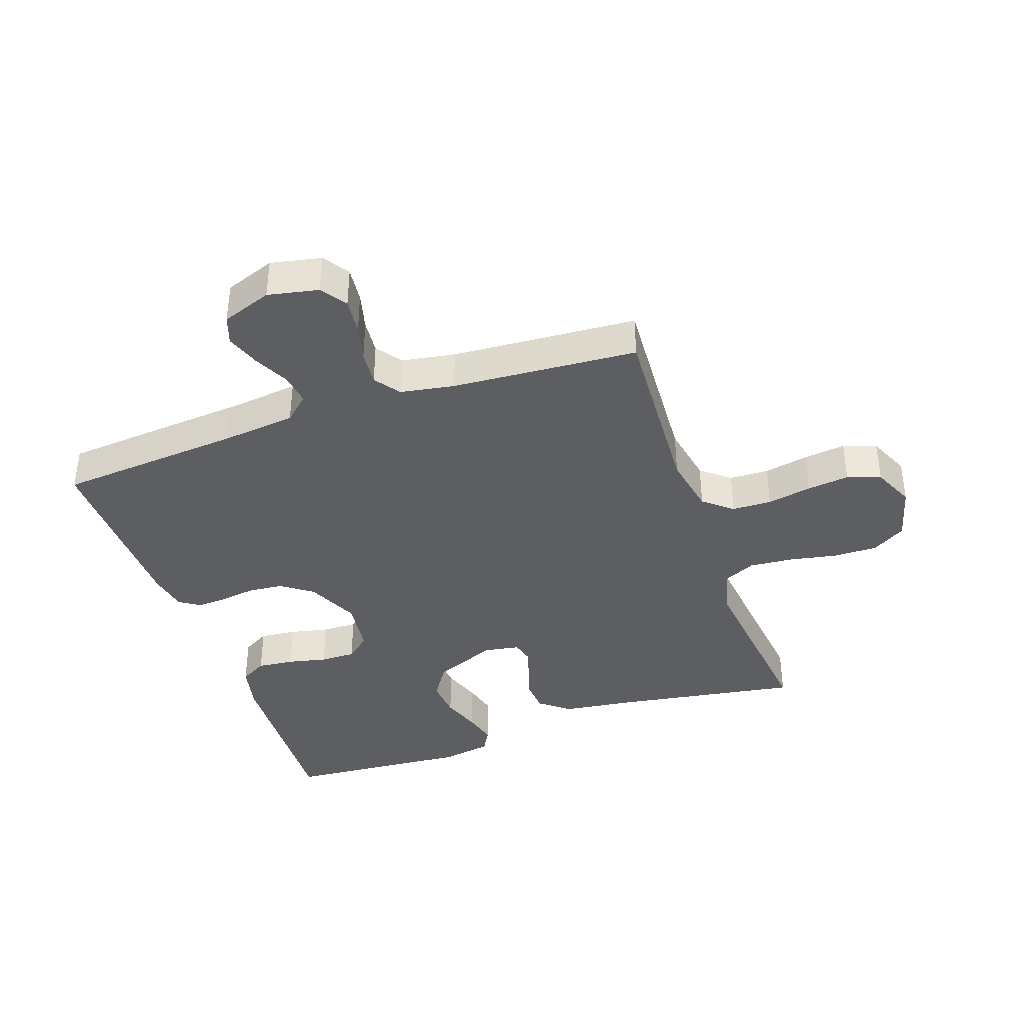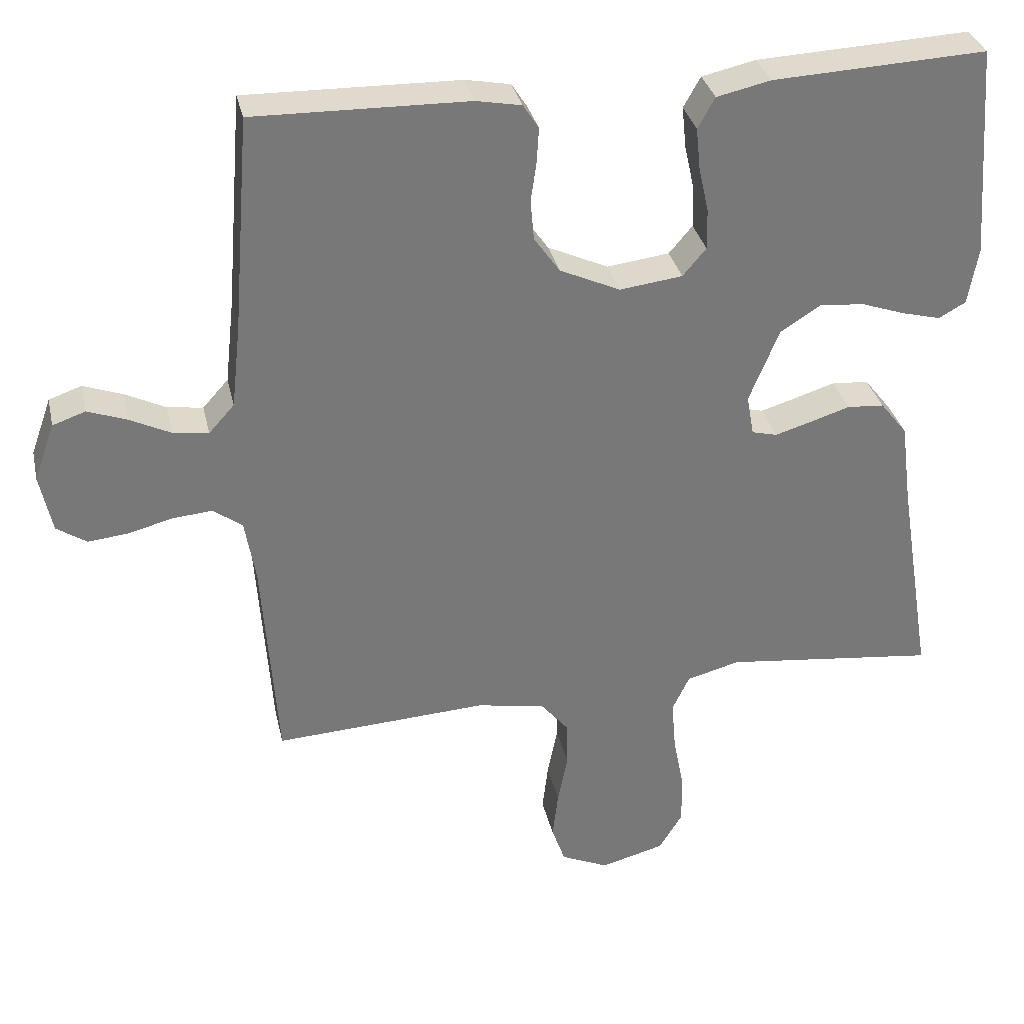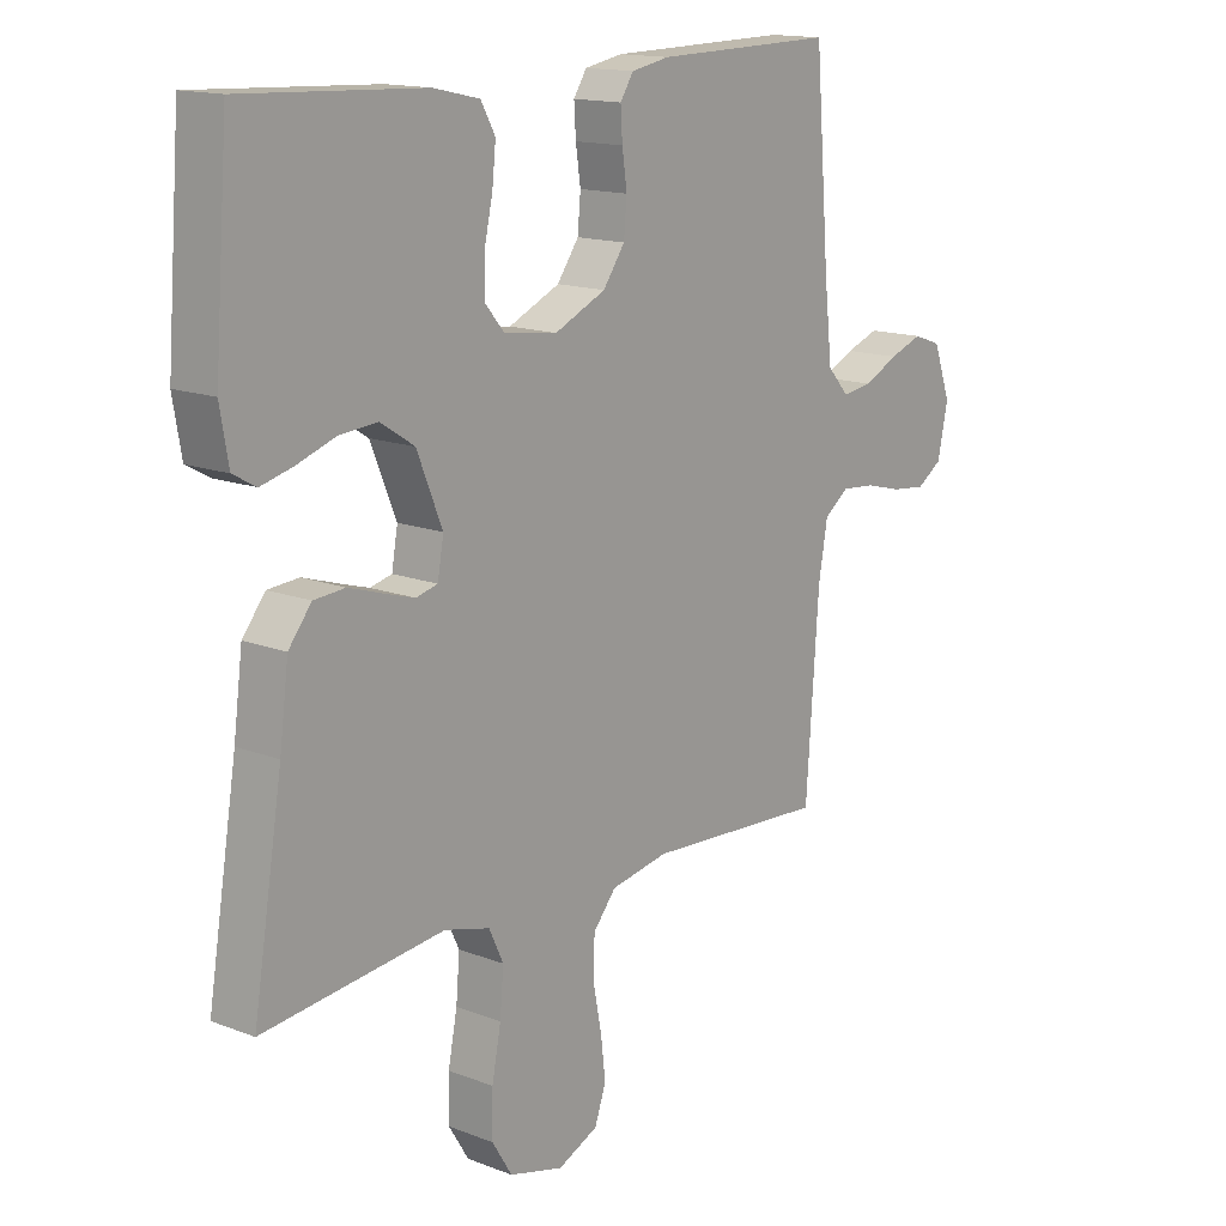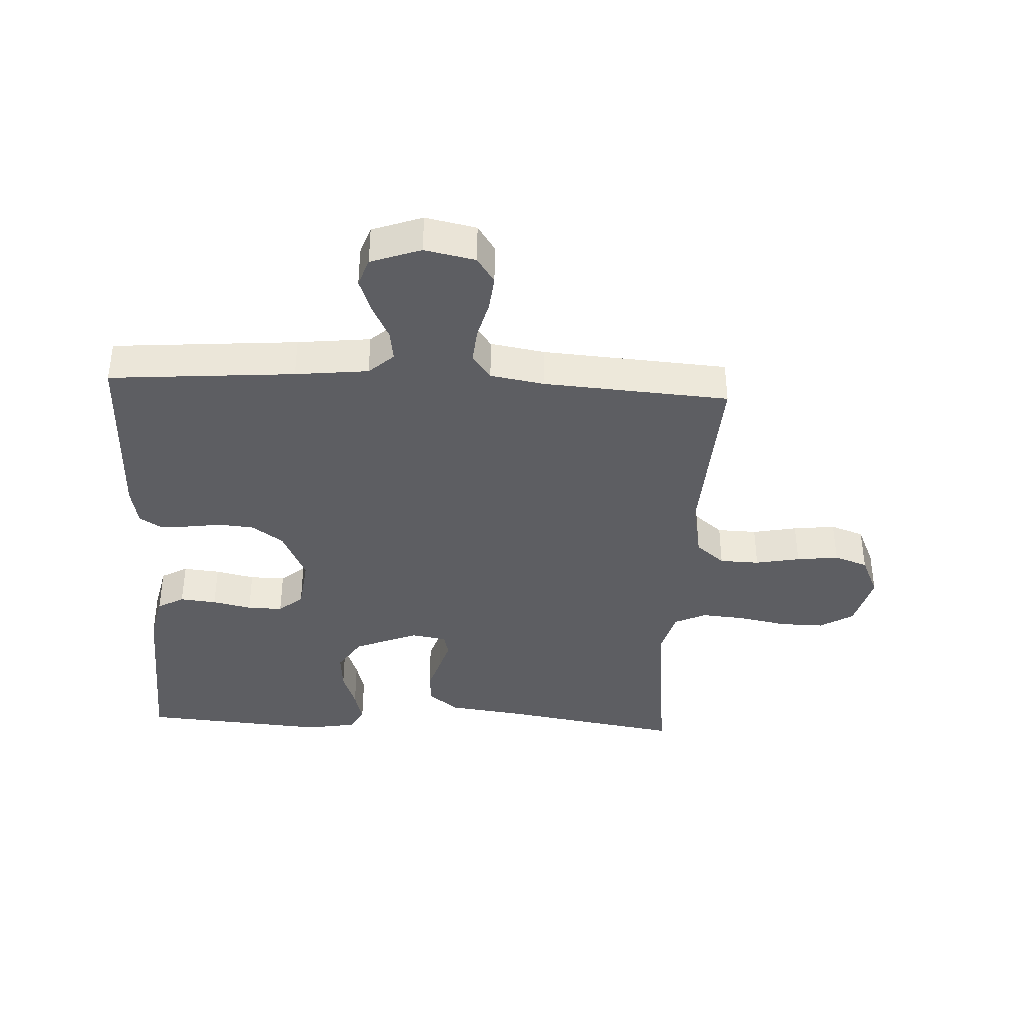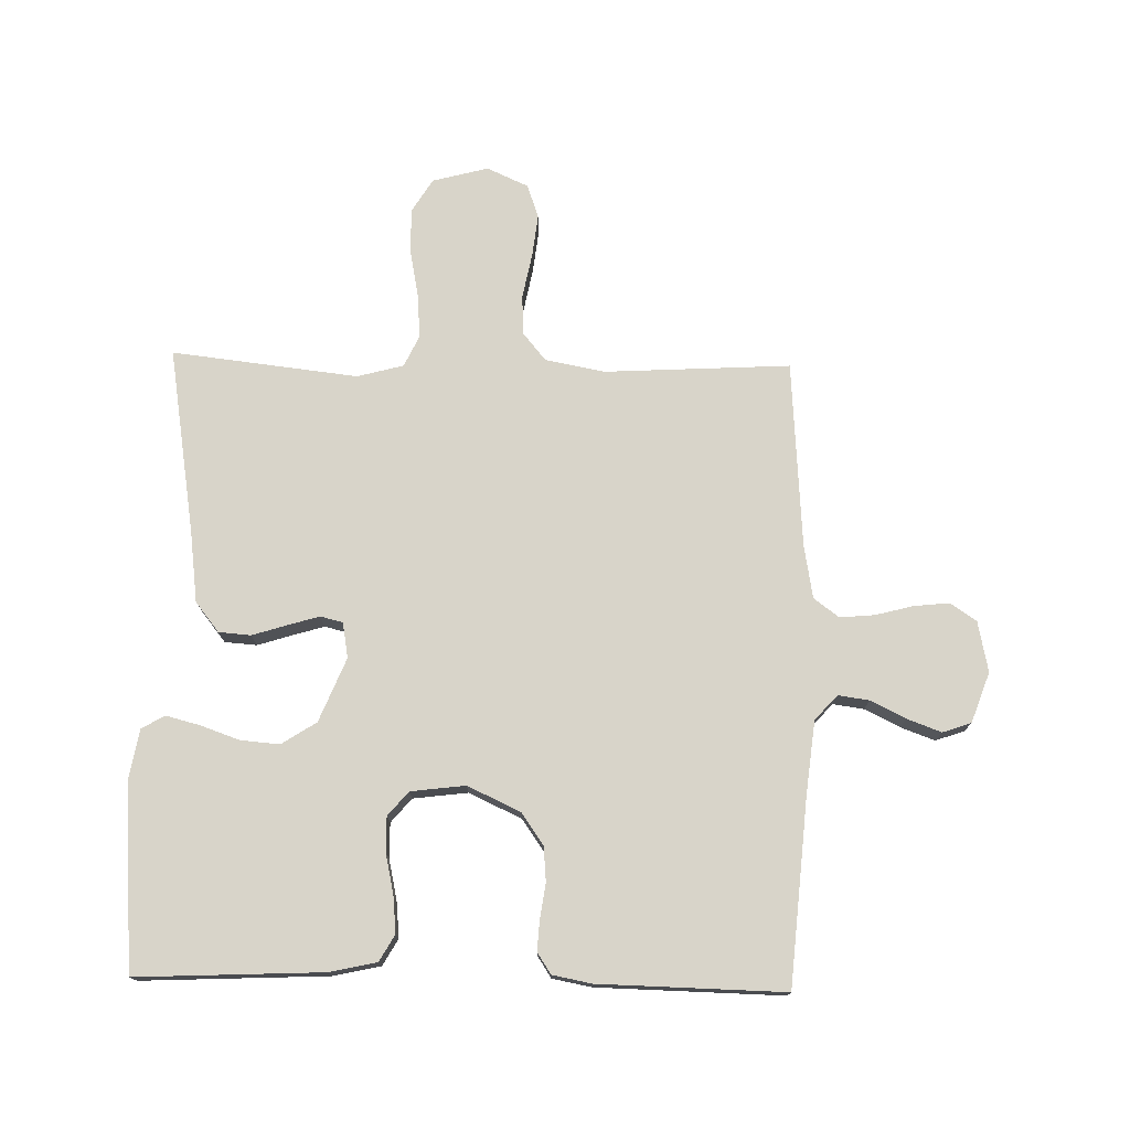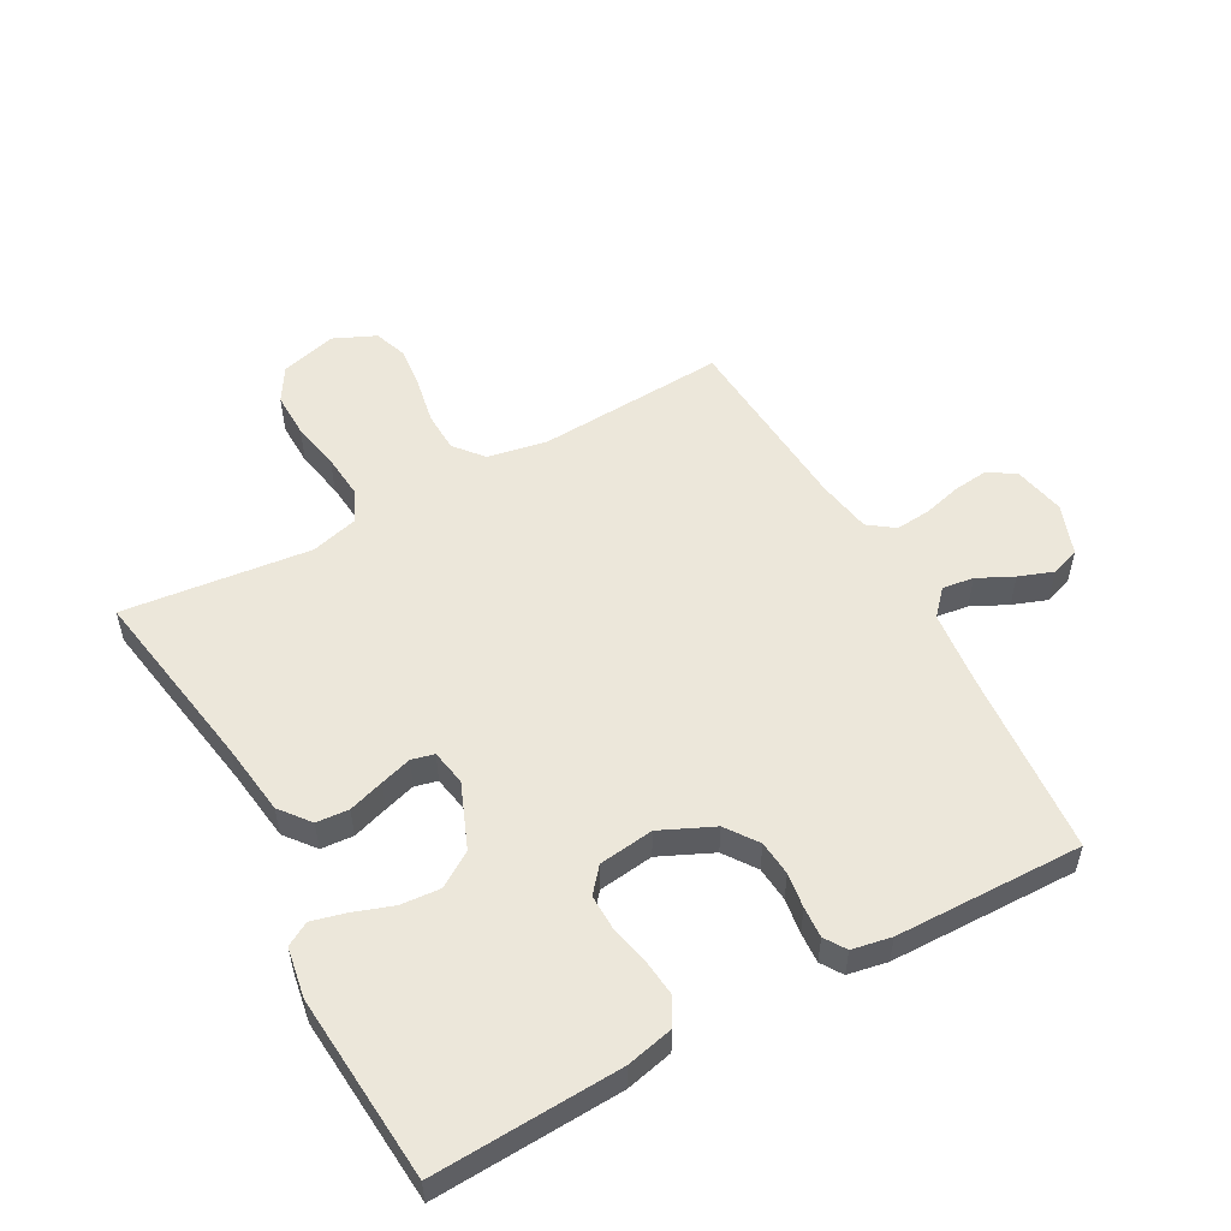
<metadata>
{"format":"obj","ext":"obj","renderer":"f3d","projection":"perspective","resolution":1024,"background":"white","views":[{"elev":-38.9,"azim":109.2,"up":"+Y"},{"elev":32.9,"azim":167.6,"up":"+Z"},{"elev":14.9,"azim":-50.4,"up":"+Z"},{"elev":-38.5,"azim":87.1,"up":"+Y"},{"elev":75.2,"azim":1.3,"up":"+Y"},{"elev":53.9,"azim":-28.9,"up":"+Y"}]}
</metadata>
<code>
v -0.5 0.07 0.5
v -0.2 0.07 0.486
v -0.124 0.07 0.469
v -0.1 0.07 0.426
v -0.106 0.07 0.367
v -0.12 0.07 0.304
v -0.121 0.07 0.247
v -0.088 0.07 0.208
v 0 0.07 0.197
v 0.085 0.07 0.236
v 0.121 0.07 0.287
v 0.126 0.07 0.343
v 0.118 0.07 0.399
v 0.115 0.07 0.448
v 0.137 0.07 0.482
v 0.2 0.07 0.494
v 0.5 0.07 0.5
v 0.524 0.07 0.2
v 0.537 0.07 0.082
v 0.573 0.07 0.042
v 0.623 0.07 0.049
v 0.68 0.07 0.077
v 0.735 0.07 0.097
v 0.781 0.07 0.081
v 0.81 0.07 0
v 0.793 0.07 -0.082
v 0.751 0.07 -0.11
v 0.694 0.07 -0.104
v 0.633 0.07 -0.088
v 0.577 0.07 -0.083
v 0.536 0.07 -0.113
v 0.521 0.07 -0.2
v 0.5 0.07 -0.5
v 0.2 0.07 -0.483
v 0.104 0.07 -0.501
v 0.066 0.07 -0.547
v 0.064 0.07 -0.611
v 0.078 0.07 -0.683
v 0.086 0.07 -0.751
v 0.067 0.07 -0.805
v 0 0.07 -0.835
v -0.09 0.07 -0.811
v -0.123 0.07 -0.757
v -0.122 0.07 -0.685
v -0.107 0.07 -0.608
v -0.101 0.07 -0.537
v -0.125 0.07 -0.486
v -0.2 0.07 -0.466
v -0.5 0.07 -0.5
v -0.451 0.07 -0.2
v -0.436 0.07 -0.085
v -0.398 0.07 -0.037
v -0.346 0.07 -0.033
v -0.289 0.07 -0.051
v -0.239 0.07 -0.066
v -0.203 0.07 -0.057
v -0.193 0.07 0
v -0.235 0.07 0.103
v -0.291 0.07 0.139
v -0.354 0.07 0.134
v -0.417 0.07 0.112
v -0.471 0.07 0.098
v -0.509 0.07 0.119
v -0.523 0.07 0.2
v -0.5 0 0.5
v -0.2 0 0.486
v -0.124 0 0.469
v -0.1 0 0.426
v -0.106 0 0.367
v -0.12 0 0.304
v -0.121 0 0.247
v -0.088 0 0.208
v 0 0 0.197
v 0.085 0 0.236
v 0.121 0 0.287
v 0.126 0 0.343
v 0.118 0 0.399
v 0.115 0 0.448
v 0.137 0 0.482
v 0.2 0 0.494
v 0.5 0 0.5
v 0.524 0 0.2
v 0.537 0 0.082
v 0.573 0 0.042
v 0.623 0 0.049
v 0.68 0 0.077
v 0.735 0 0.097
v 0.781 0 0.081
v 0.81 0 0
v 0.793 0 -0.082
v 0.751 0 -0.11
v 0.694 0 -0.104
v 0.633 0 -0.088
v 0.577 0 -0.083
v 0.536 0 -0.113
v 0.521 0 -0.2
v 0.5 0 -0.5
v 0.2 0 -0.483
v 0.104 0 -0.501
v 0.066 0 -0.547
v 0.064 0 -0.611
v 0.078 0 -0.683
v 0.086 0 -0.751
v 0.067 0 -0.805
v 0 0 -0.835
v -0.09 0 -0.811
v -0.123 0 -0.757
v -0.122 0 -0.685
v -0.107 0 -0.608
v -0.101 0 -0.537
v -0.125 0 -0.486
v -0.2 0 -0.466
v -0.5 0 -0.5
v -0.451 0 -0.2
v -0.436 0 -0.085
v -0.398 0 -0.037
v -0.346 0 -0.033
v -0.289 0 -0.051
v -0.239 0 -0.066
v -0.203 0 -0.057
v -0.193 0 0
v -0.235 0 0.103
v -0.291 0 0.139
v -0.354 0 0.134
v -0.417 0 0.112
v -0.471 0 0.098
v -0.509 0 0.119
v -0.523 0 0.2
f 60 61 62 63
f 60 63 64 1
f 51 52 53 54
f 50 51 54 55
f 48 49 50 55
f 47 48 55 56
f 42 43 44 45
f 42 45 46
f 41 42 46
f 40 41 46
f 37 38 39 40
f 37 40 46 47
f 32 33 34
f 31 32 34 35
f 26 27 28 29
f 26 29 30
f 25 26 30
f 24 25 30
f 21 22 23 24
f 21 24 30 31
f 15 16 17 18
f 15 18 19
f 12 13 14 15
f 12 15 19 20
f 3 4 5 6
f 3 6 7
f 2 3 7
f 59 60 1 2
f 58 59 2 7
f 57 58 7 8
f 56 57 8 9
f 36 37 47 56
f 35 36 56 9
f 20 21 31 35
f 11 12 20 35
f 10 11 35
f 9 10 35
f 127 126 125 124
f 65 128 127 124
f 118 117 116 115
f 119 118 115 114
f 119 114 113 112
f 120 119 112 111
f 109 108 107 106
f 110 109 106
f 110 106 105
f 110 105 104
f 104 103 102 101
f 111 110 104 101
f 98 97 96
f 99 98 96 95
f 93 92 91 90
f 94 93 90
f 94 90 89
f 94 89 88
f 88 87 86 85
f 95 94 88 85
f 82 81 80 79
f 83 82 79
f 79 78 77 76
f 84 83 79 76
f 70 69 68 67
f 71 70 67
f 71 67 66
f 66 65 124 123
f 71 66 123 122
f 72 71 122 121
f 73 72 121 120
f 120 111 101 100
f 73 120 100 99
f 99 95 85 84
f 99 84 76 75
f 99 75 74
f 99 74 73
f 1 65 66 2
f 2 66 67 3
f 3 67 68 4
f 4 68 69 5
f 5 69 70 6
f 6 70 71 7
f 7 71 72 8
f 8 72 73 9
f 9 73 74 10
f 10 74 75 11
f 11 75 76 12
f 12 76 77 13
f 13 77 78 14
f 14 78 79 15
f 15 79 80 16
f 16 80 81 17
f 17 81 82 18
f 18 82 83 19
f 19 83 84 20
f 20 84 85 21
f 21 85 86 22
f 22 86 87 23
f 23 87 88 24
f 24 88 89 25
f 25 89 90 26
f 26 90 91 27
f 27 91 92 28
f 28 92 93 29
f 29 93 94 30
f 30 94 95 31
f 31 95 96 32
f 32 96 97 33
f 33 97 98 34
f 34 98 99 35
f 35 99 100 36
f 36 100 101 37
f 37 101 102 38
f 38 102 103 39
f 39 103 104 40
f 40 104 105 41
f 41 105 106 42
f 42 106 107 43
f 43 107 108 44
f 44 108 109 45
f 45 109 110 46
f 46 110 111 47
f 47 111 112 48
f 48 112 113 49
f 49 113 114 50
f 50 114 115 51
f 51 115 116 52
f 52 116 117 53
f 53 117 118 54
f 54 118 119 55
f 55 119 120 56
f 56 120 121 57
f 57 121 122 58
f 58 122 123 59
f 59 123 124 60
f 60 124 125 61
f 61 125 126 62
f 62 126 127 63
f 63 127 128 64
f 64 128 65 1

</code>
